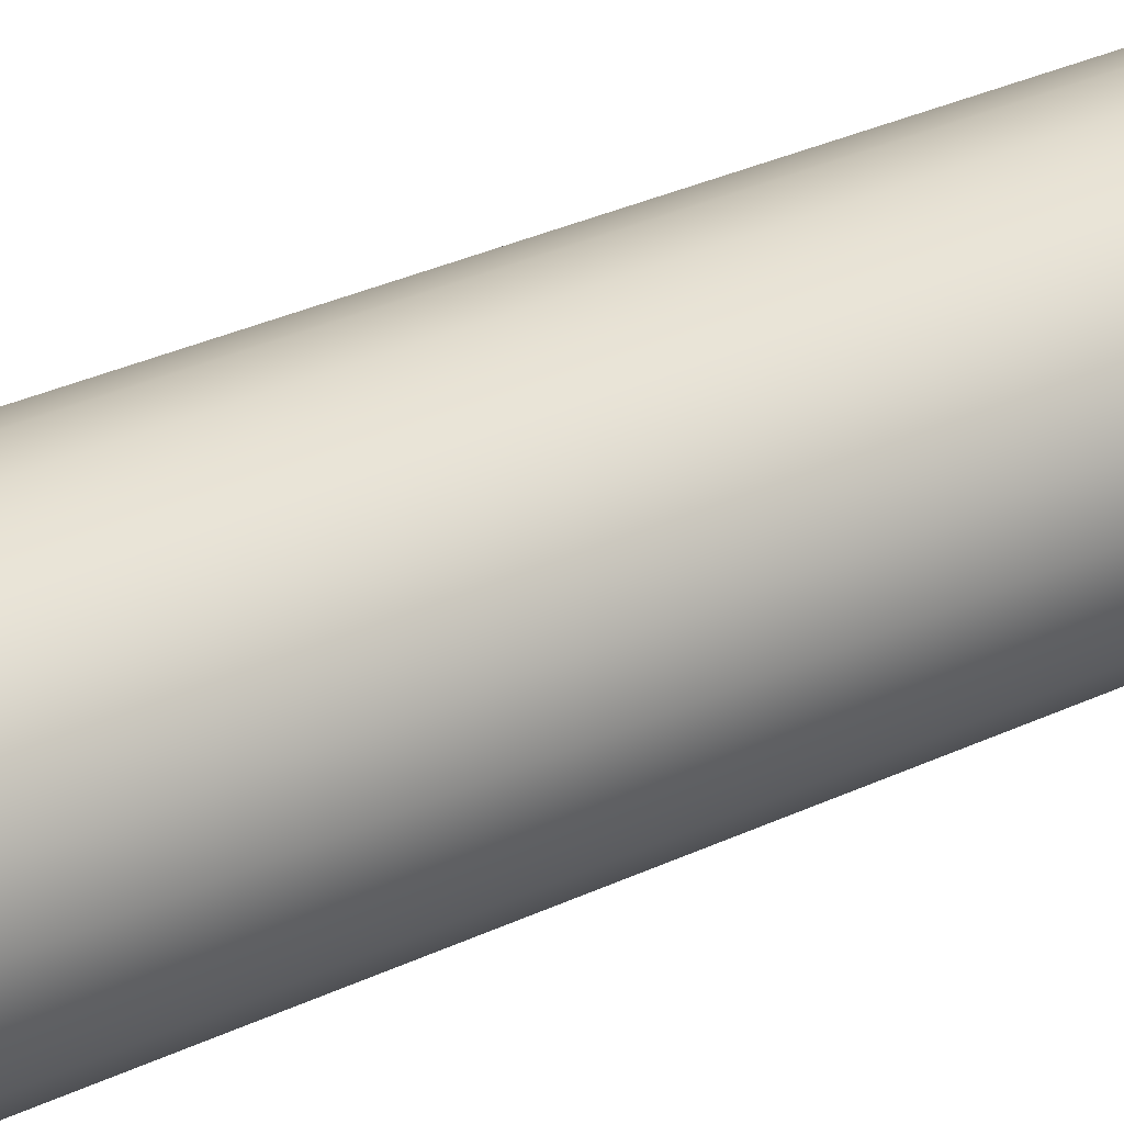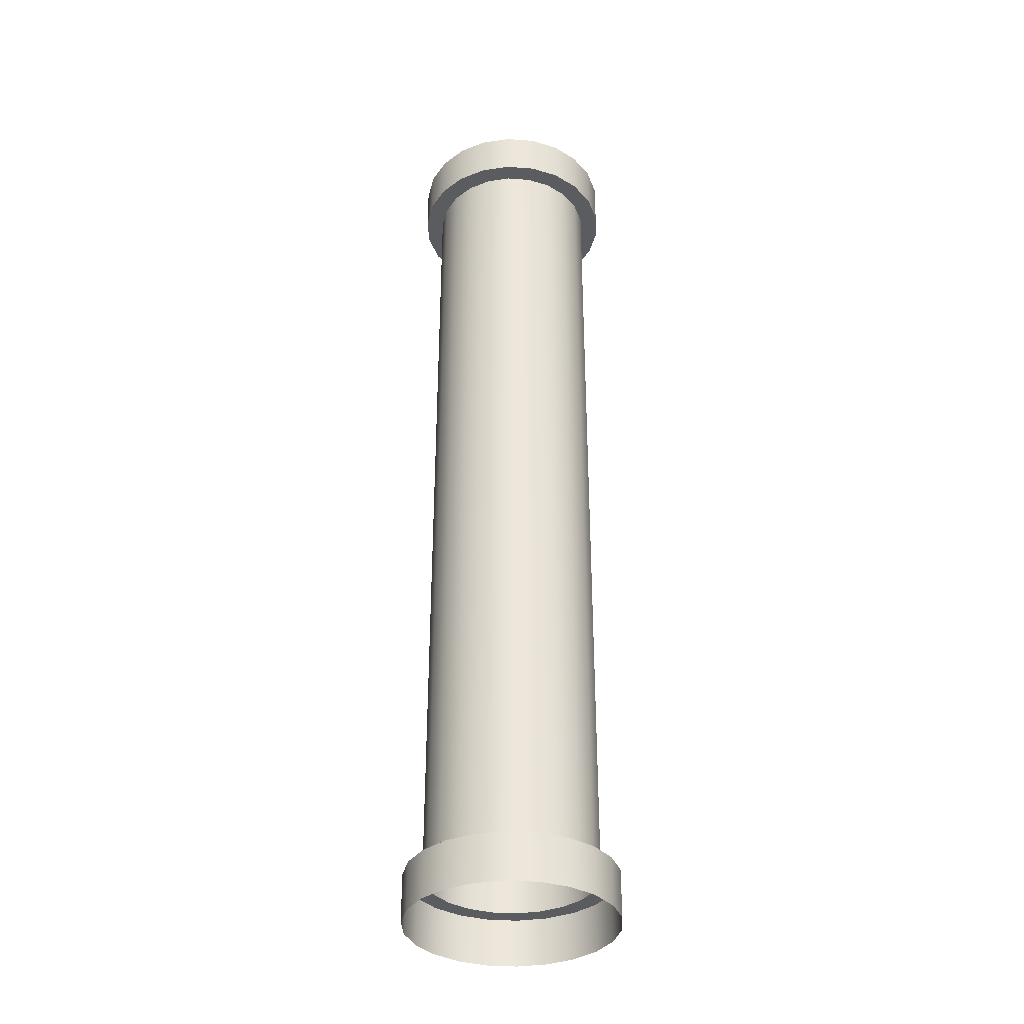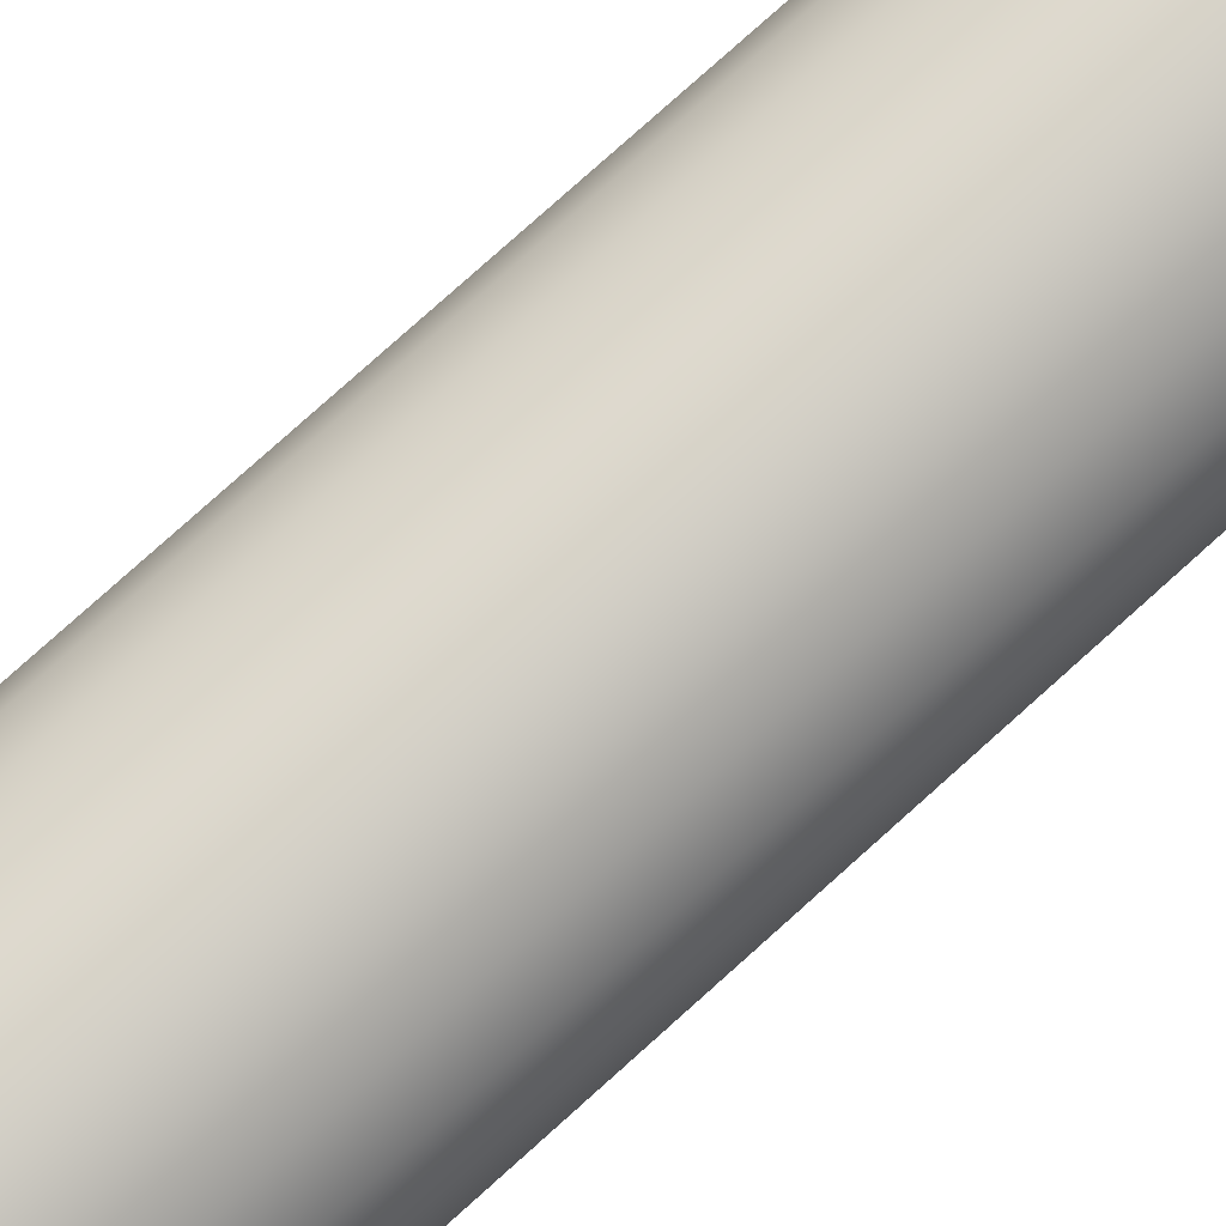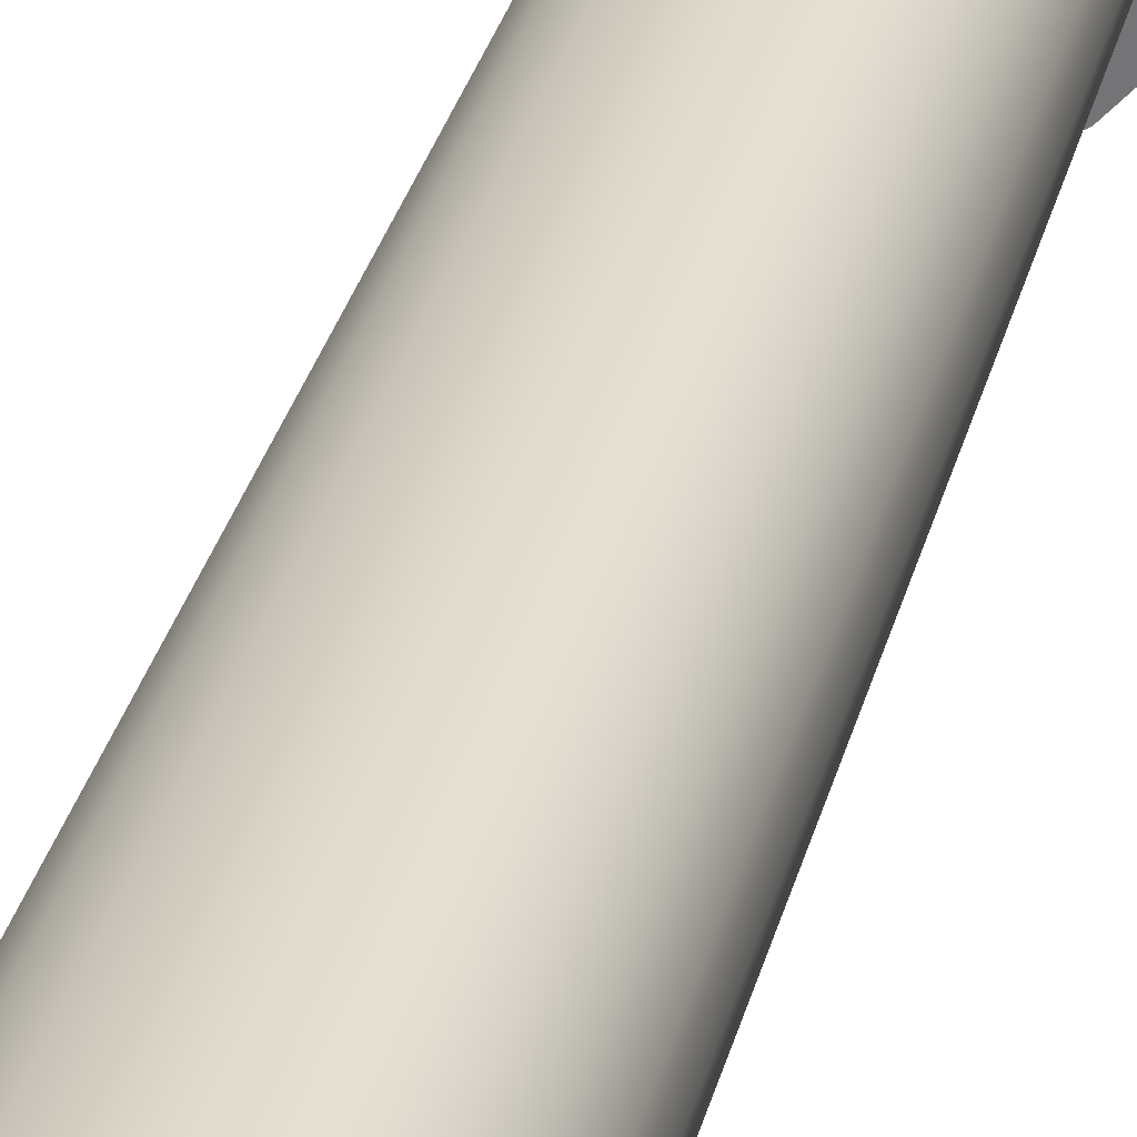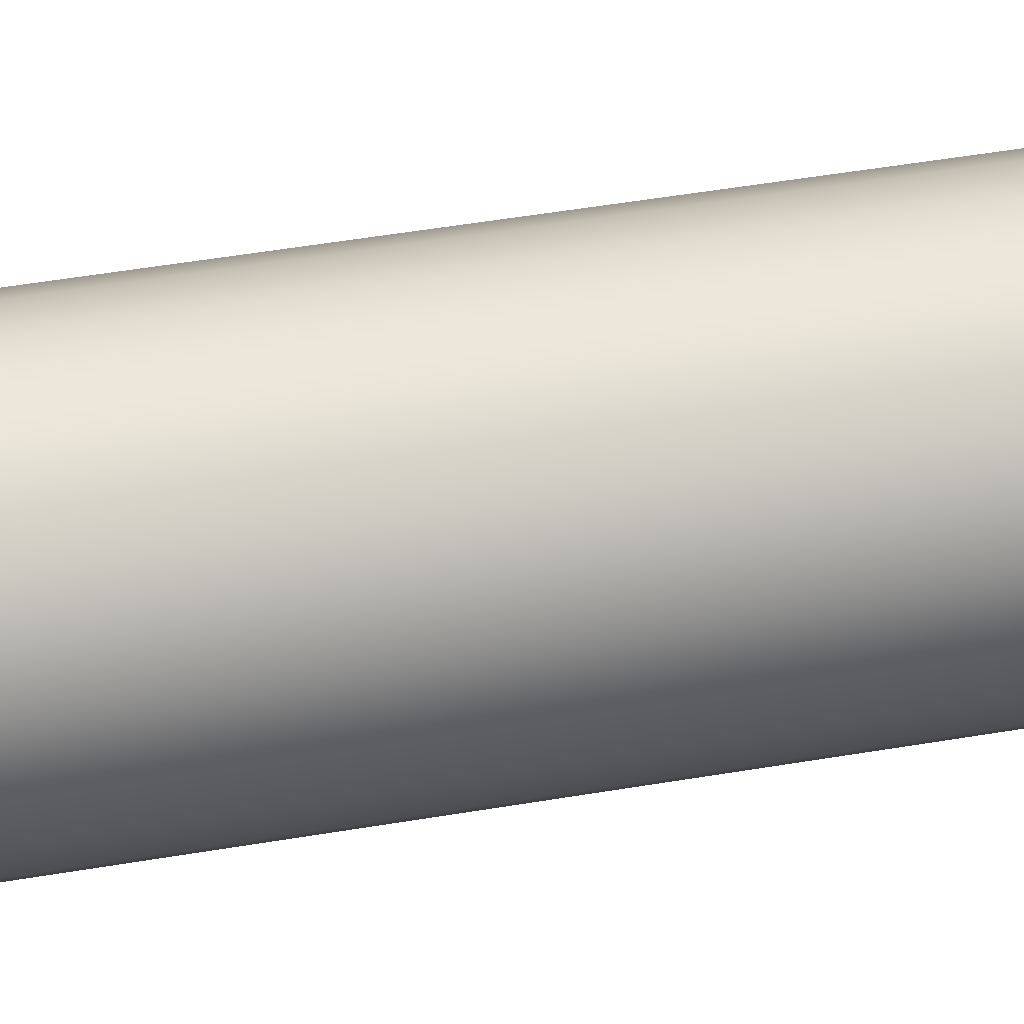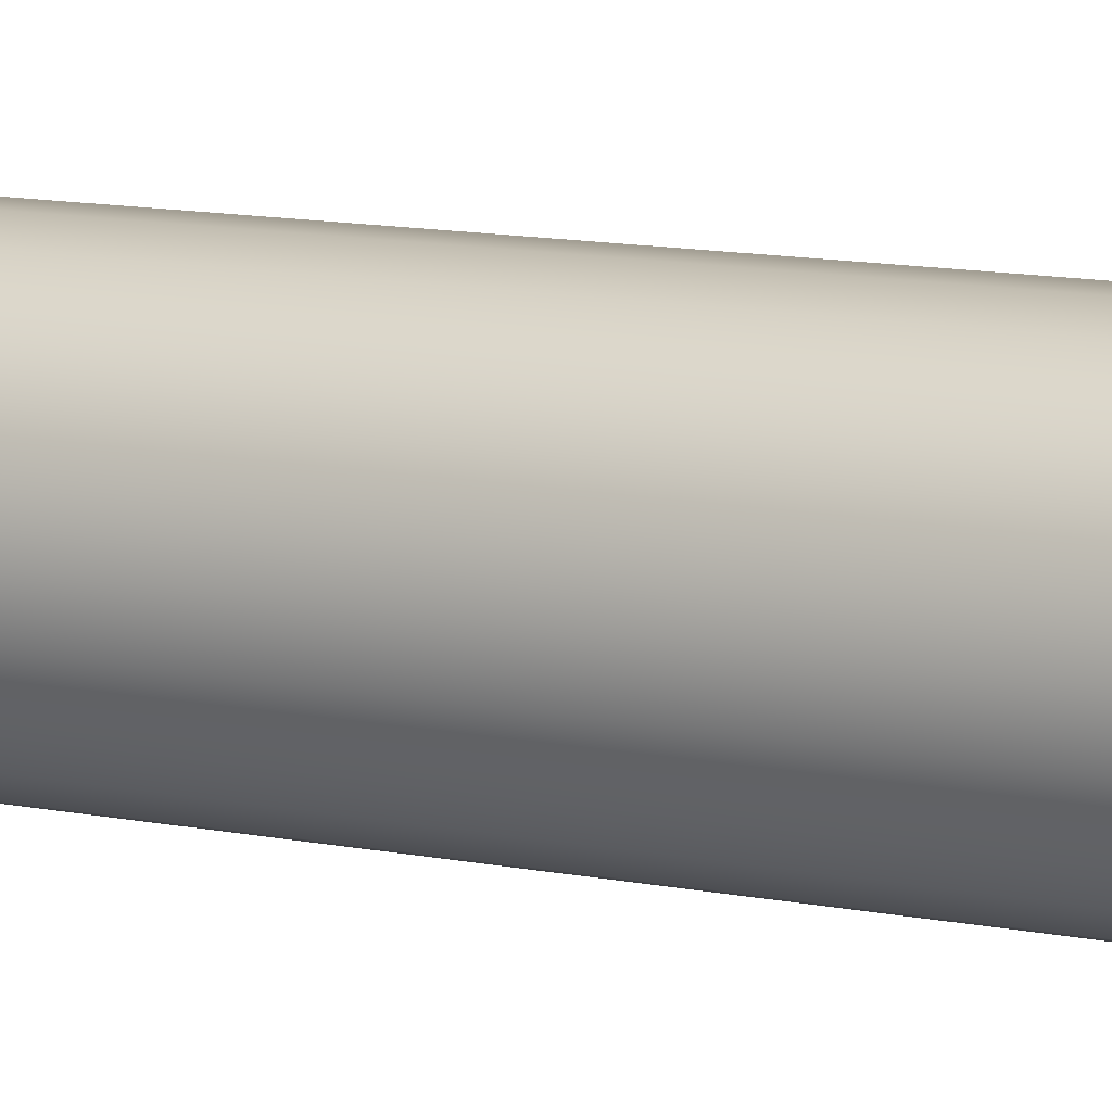
<metadata>
{"format":"obj","ext":"obj","renderer":"f3d","projection":"perspective","resolution":1024,"background":"white","views":[{"elev":26.3,"azim":51.5,"up":"+Y"},{"elev":-35.3,"azim":125.5,"up":"+Z"},{"elev":76.8,"azim":47.9,"up":"+Y"},{"elev":31.3,"azim":-166.5,"up":"+Y"},{"elev":42.8,"azim":-101.9,"up":"+Y"},{"elev":10.5,"azim":-61.2,"up":"+Y"}]}
</metadata>
<code>
g default
v 45 0 25.02
v 45 0 475
v 43.18 12.68 475
v 43.18 12.68 25.02
v 37.86 24.33 475
v 37.86 24.33 25.02
v 29.47 34.01 475
v 29.47 34.01 25.02
v 18.69 40.93 475
v 18.69 40.93 25.02
v 6.404 44.54 475
v 6.404 44.54 25.02
v -6.404 44.54 475
v -6.404 44.54 25.02
v -18.69 40.93 475
v -18.69 40.93 25.02
v -29.47 34.01 475
v -29.47 34.01 25.02
v -37.86 24.33 475
v -37.86 24.33 25.02
v -43.18 12.68 475
v -43.18 12.68 25.02
v -45 -1.6e-05 475
v -45 -1.6e-05 25.02
v -43.18 -12.68 475
v -43.18 -12.68 25.02
v -37.86 -24.33 475
v -37.86 -24.33 25.02
v -29.47 -34.01 475
v -29.47 -34.01 25.02
v -18.69 -40.93 475
v -18.69 -40.93 25.02
v -6.404 -44.54 475
v -6.404 -44.54 25.02
v 6.404 -44.54 475
v 6.404 -44.54 25.02
v 18.69 -40.93 475
v 18.69 -40.93 25.02
v 29.47 -34.01 475
v 29.47 -34.01 25.02
v 37.86 -24.33 475
v 37.86 -24.33 25.02
v 43.18 -12.68 475
v 43.18 -12.68 25.02
v 52.67 15.47 475
v 54.9 5e-06 475
v 52.67 15.47 500
v 54.9 5e-06 500
v 46.18 29.68 475
v 46.18 29.68 500
v 35.95 41.49 475
v 35.95 41.49 500
v 22.81 49.94 475
v 22.81 49.94 500
v 7.813 54.34 475
v 7.813 54.34 500
v -7.813 54.34 475
v -7.813 54.34 500
v -22.81 49.94 475
v -22.81 49.94 500
v -35.95 41.49 475
v -35.95 41.49 500
v -46.18 29.68 475
v -46.18 29.68 500
v -52.67 15.47 475
v -52.67 15.47 500
v -54.9 -1.6e-05 475
v -54.9 -1.6e-05 500
v -52.67 -15.47 475
v -52.67 -15.47 500
v -46.18 -29.68 475
v -46.18 -29.68 500
v -35.95 -41.49 475
v -35.95 -41.49 500
v -22.81 -49.94 475
v -22.81 -49.94 500
v -7.813 -54.34 475
v -7.813 -54.34 500
v 7.813 -54.34 475
v 7.813 -54.34 500
v 22.81 -49.94 475
v 22.81 -49.94 500
v 35.95 -41.49 475
v 35.95 -41.49 500
v 46.18 -29.68 475
v 46.18 -29.68 500
v 52.67 -15.47 475
v 52.67 -15.47 500
v 54.9 6e-06 -6.7e-05
v 52.67 15.47 -6.8e-05
v 52.67 15.47 25.02
v 54.9 6e-06 25.02
v 46.18 29.68 -7e-05
v 46.18 29.68 25.02
v 35.95 41.49 -7.2e-05
v 35.95 41.49 25.02
v 22.81 49.94 -7.6e-05
v 22.81 49.94 25.02
v 7.813 54.34 -8e-05
v 7.813 54.34 25.02
v -7.813 54.34 -8.4e-05
v -7.813 54.34 25.02
v -22.81 49.94 -8.8e-05
v -22.81 49.94 25.02
v -35.95 41.49 -9.2e-05
v -35.95 41.49 25.02
v -46.18 29.68 -9.4e-05
v -46.18 29.68 25.02
v -52.67 15.47 -9.6e-05
v -52.67 15.47 25.02
v -54.9 -1.6e-05 -9.7e-05
v -54.9 -1.6e-05 25.02
v -52.67 -15.47 -9.6e-05
v -52.67 -15.47 25.02
v -46.18 -29.68 -9.4e-05
v -46.18 -29.68 25.02
v -35.95 -41.49 -9.2e-05
v -35.95 -41.49 25.02
v -22.81 -49.94 -8.8e-05
v -22.81 -49.94 25.02
v -7.813 -54.34 -8.4e-05
v -7.813 -54.34 25.02
v 7.813 -54.34 -8e-05
v 7.813 -54.34 25.02
v 22.81 -49.94 -7.6e-05
v 22.81 -49.94 25.02
v 35.95 -41.49 -7.2e-05
v 35.95 -41.49 25.02
v 46.18 -29.68 -7e-05
v 46.18 -29.68 25.02
v 52.67 -15.47 -6.8e-05
v 52.67 -15.47 25.02
g pTorus2
f 1 2 43 44
f 2 1 4 3
f 3 4 6 5
f 5 6 8 7
f 7 8 10 9
f 9 10 12 11
f 11 12 14 13
f 13 14 16 15
f 15 16 18 17
f 17 18 20 19
f 19 20 22 21
f 21 22 24 23
f 23 24 26 25
f 25 26 28 27
f 27 28 30 29
f 29 30 32 31
f 31 32 34 33
f 33 34 36 35
f 35 36 38 37
f 37 38 40 39
f 39 40 42 41
f 41 42 44 43
f 46 45 47 48
f 45 49 50 47
f 49 51 52 50
f 51 53 54 52
f 53 55 56 54
f 55 57 58 56
f 57 59 60 58
f 59 61 62 60
f 61 63 64 62
f 63 65 66 64
f 65 67 68 66
f 67 69 70 68
f 69 71 72 70
f 71 73 74 72
f 73 75 76 74
f 75 77 78 76
f 77 79 80 78
f 79 81 82 80
f 81 83 84 82
f 83 85 86 84
f 85 87 88 86
f 87 46 48 88
f 89 90 91 92
f 90 93 94 91
f 93 95 96 94
f 95 97 98 96
f 97 99 100 98
f 99 101 102 100
f 101 103 104 102
f 103 105 106 104
f 105 107 108 106
f 107 109 110 108
f 109 111 112 110
f 111 113 114 112
f 113 115 116 114
f 115 117 118 116
f 117 119 120 118
f 119 121 122 120
f 121 123 124 122
f 123 125 126 124
f 125 127 128 126
f 127 129 130 128
f 129 131 132 130
f 131 89 92 132
f 2 3 45 46
f 3 5 49 45
f 5 7 51 49
f 7 9 53 51
f 9 11 55 53
f 11 13 57 55
f 13 15 59 57
f 15 17 61 59
f 17 19 63 61
f 19 21 65 63
f 21 23 67 65
f 23 25 69 67
f 25 27 71 69
f 27 29 73 71
f 29 31 75 73
f 31 33 77 75
f 33 35 79 77
f 35 37 81 79
f 37 39 83 81
f 39 41 85 83
f 41 43 87 85
f 43 2 46 87
f 4 1 92 91
f 6 4 91 94
f 8 6 94 96
f 10 8 96 98
f 12 10 98 100
f 14 12 100 102
f 16 14 102 104
f 18 16 104 106
f 20 18 106 108
f 22 20 108 110
f 24 22 110 112
f 26 24 112 114
f 28 26 114 116
f 30 28 116 118
f 32 30 118 120
f 34 32 120 122
f 36 34 122 124
f 38 36 124 126
f 40 38 126 128
f 42 40 128 130
f 44 42 130 132
f 1 44 132 92

</code>
